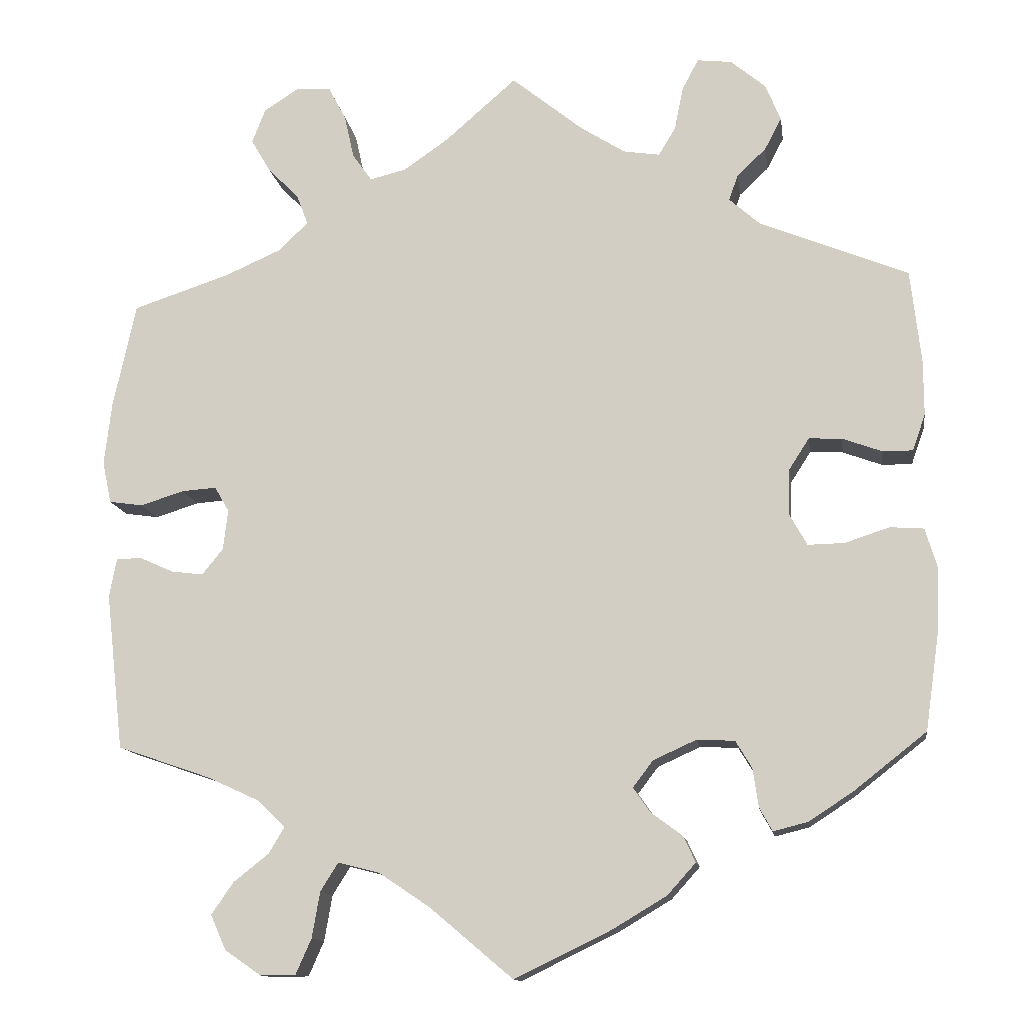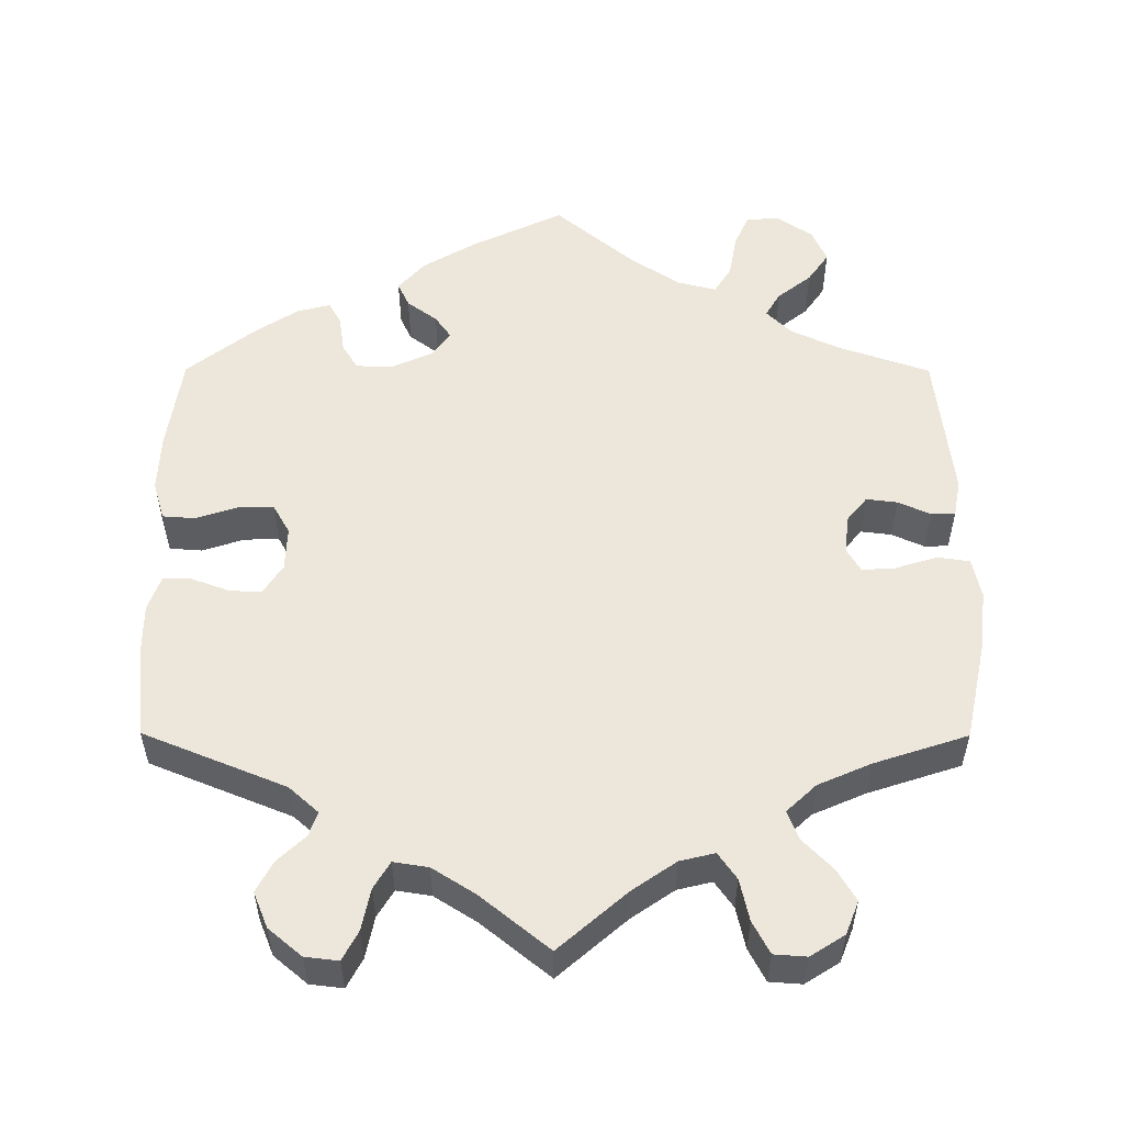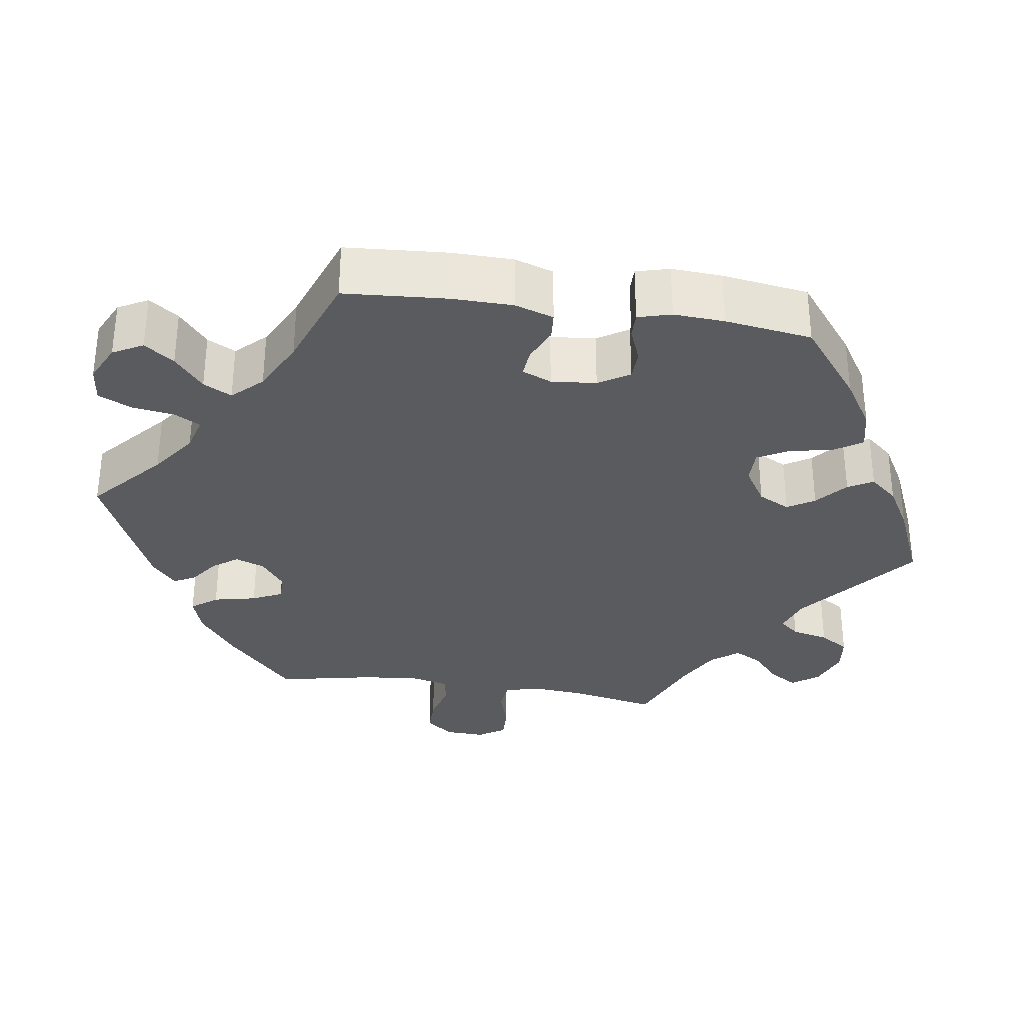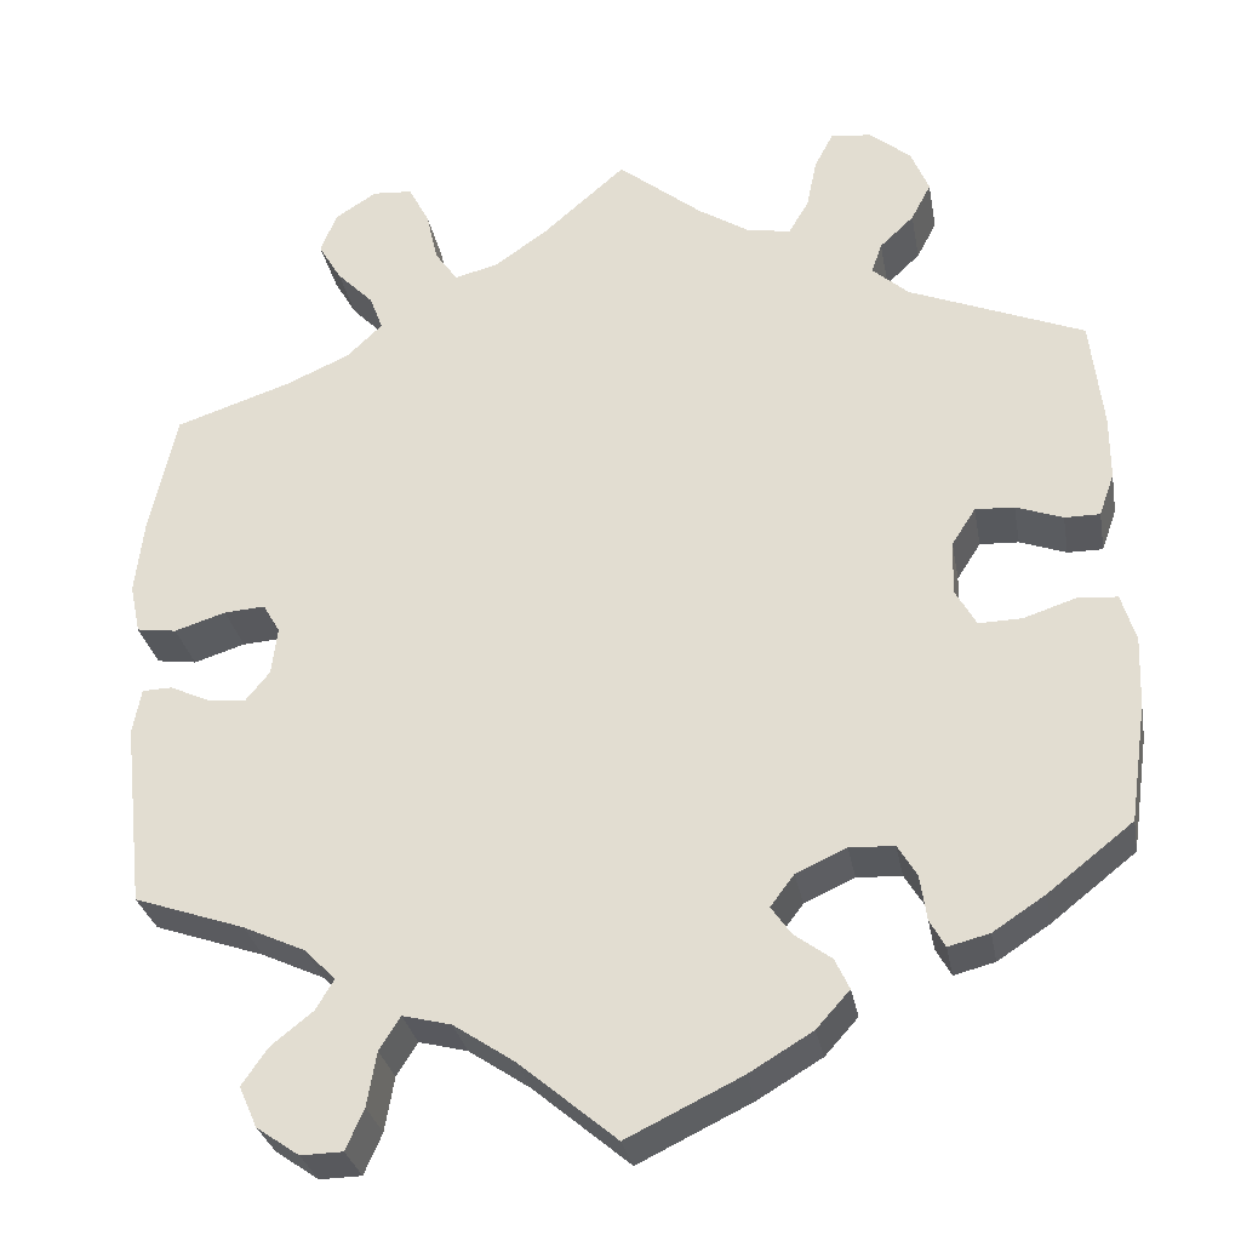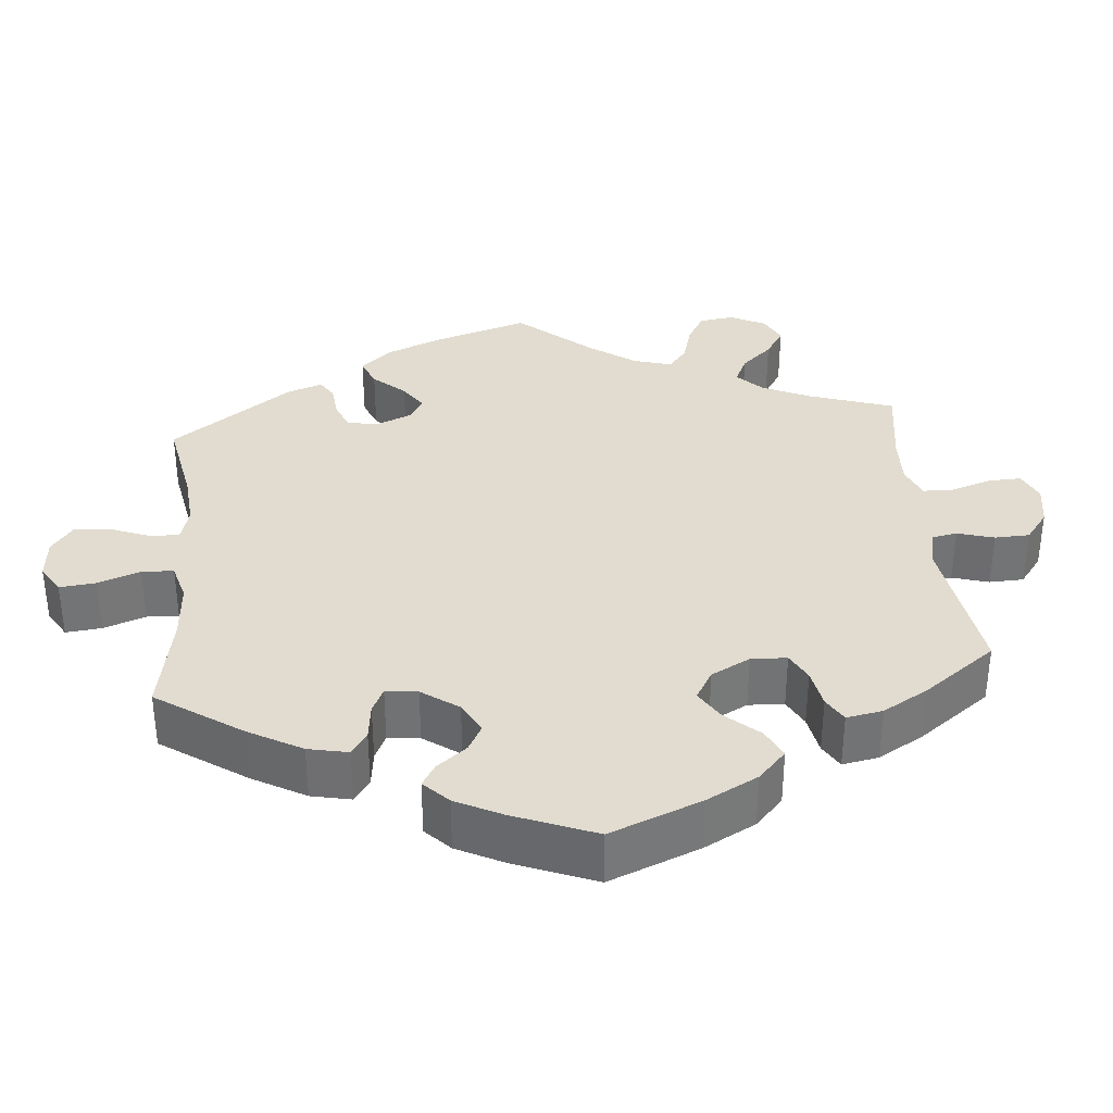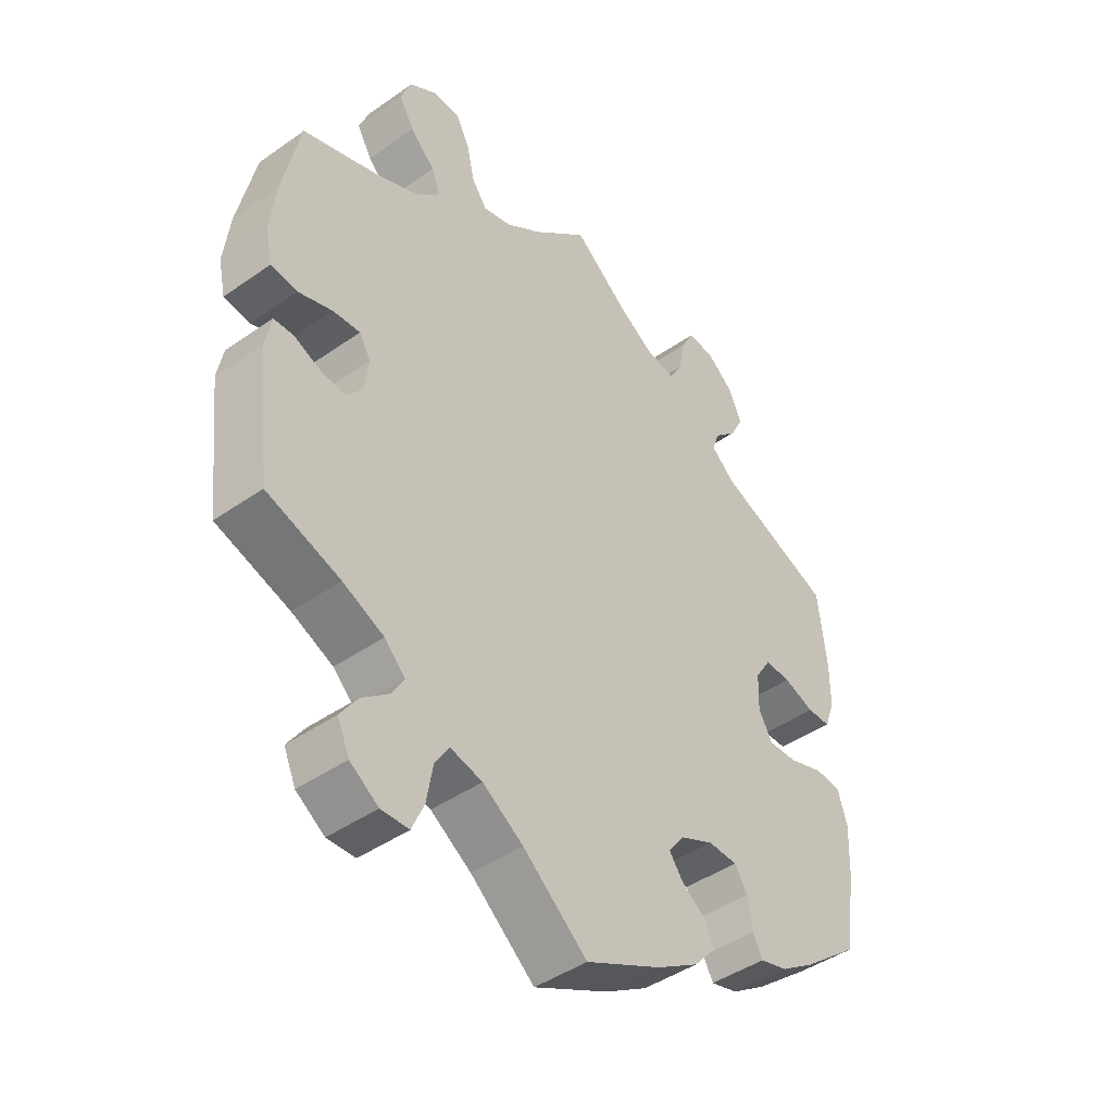
<metadata>
{"format":"obj","ext":"obj","renderer":"f3d","projection":"perspective","resolution":1024,"background":"white","views":[{"elev":-12.8,"azim":-171.7,"up":"+Z"},{"elev":53.9,"azim":0.2,"up":"+Y"},{"elev":-32.0,"azim":-158.7,"up":"+Y"},{"elev":-30.0,"azim":-169.7,"up":"+Z"},{"elev":34.4,"azim":-125.2,"up":"+Y"},{"elev":-43.9,"azim":129.5,"up":"+Z"}]}
</metadata>
<code>
v -0.519 0.07 -0.164
v -0.522 0.07 -0.089
v -0.507 0.07 -0.039
v -0.465 0.07 -0.036
v -0.41 0.07 -0.054
v -0.365 0.07 -0.055
v -0.343 0.07 -0.016
v -0.345 0.07 0.041
v -0.37 0.07 0.08
v -0.411 0.07 0.078
v -0.46 0.07 0.06
v -0.497 0.07 0.06
v -0.513 0.07 0.105
v -0.513 0.07 0.173
v -0.5 0.07 0.289
v -0.316 0.07 0.364
v -0.278 0.07 0.398
v -0.289 0.07 0.43
v -0.325 0.07 0.464
v -0.346 0.07 0.504
v -0.327 0.07 0.55
v -0.284 0.07 0.586
v -0.241 0.07 0.591
v -0.221 0.07 0.553
v -0.21 0.07 0.499
v -0.189 0.07 0.464
v -0.144 0.07 0.471
v -0.089 0.07 0.506
v 0 0.07 0.578
v 0.088 0.07 0.501
v 0.144 0.07 0.462
v 0.189 0.07 0.451
v 0.213 0.07 0.485
v 0.225 0.07 0.539
v 0.247 0.07 0.581
v 0.289 0.07 0.584
v 0.333 0.07 0.556
v 0.35 0.07 0.513
v 0.326 0.07 0.472
v 0.287 0.07 0.432
v 0.273 0.07 0.395
v 0.311 0.07 0.359
v 0.379 0.07 0.329
v 0.5 0.07 0.289
v 0.528 0.07 0.159
v 0.537 0.07 0.081
v 0.526 0.07 0.029
v 0.484 0.07 0.023
v 0.43 0.07 0.04
v 0.387 0.07 0.043
v 0.369 0.07 0.012
v 0.375 0.07 -0.038
v 0.401 0.07 -0.07
v 0.441 0.07 -0.065
v 0.483 0.07 -0.046
v 0.514 0.07 -0.047
v 0.523 0.07 -0.095
v 0.501 0.07 -0.289
v 0.385 0.07 -0.329
v 0.32 0.07 -0.359
v 0.287 0.07 -0.392
v 0.306 0.07 -0.424
v 0.35 0.07 -0.459
v 0.377 0.07 -0.498
v 0.358 0.07 -0.541
v 0.313 0.07 -0.572
v 0.269 0.07 -0.571
v 0.25 0.07 -0.528
v 0.24 0.07 -0.471
v 0.218 0.07 -0.436
v 0.167 0.07 -0.449
v 0.103 0.07 -0.492
v 0.001 0.07 -0.578
v -0.119 0.07 -0.52
v -0.186 0.07 -0.48
v -0.221 0.07 -0.441
v -0.206 0.07 -0.409
v -0.167 0.07 -0.38
v -0.146 0.07 -0.35
v -0.171 0.07 -0.317
v -0.224 0.07 -0.293
v -0.271 0.07 -0.295
v -0.291 0.07 -0.328
v -0.298 0.07 -0.376
v -0.314 0.07 -0.405
v -0.357 0.07 -0.394
v -0.412 0.07 -0.358
v -0.501 0.07 -0.288
v -0.519 0 -0.164
v -0.522 0 -0.089
v -0.507 0 -0.039
v -0.465 0 -0.036
v -0.41 0 -0.054
v -0.365 0 -0.055
v -0.343 0 -0.016
v -0.345 0 0.041
v -0.37 0 0.08
v -0.411 0 0.078
v -0.46 0 0.06
v -0.497 0 0.06
v -0.513 0 0.105
v -0.513 0 0.173
v -0.5 0 0.289
v -0.316 0 0.364
v -0.278 0 0.398
v -0.289 0 0.43
v -0.325 0 0.464
v -0.346 0 0.504
v -0.327 0 0.55
v -0.284 0 0.586
v -0.241 0 0.591
v -0.221 0 0.553
v -0.21 0 0.499
v -0.189 0 0.464
v -0.144 0 0.471
v -0.089 0 0.506
v 0 0 0.578
v 0.088 0 0.501
v 0.144 0 0.462
v 0.189 0 0.451
v 0.213 0 0.485
v 0.225 0 0.539
v 0.247 0 0.581
v 0.289 0 0.584
v 0.333 0 0.556
v 0.35 0 0.513
v 0.326 0 0.472
v 0.287 0 0.432
v 0.273 0 0.395
v 0.311 0 0.359
v 0.379 0 0.329
v 0.5 0 0.289
v 0.528 0 0.159
v 0.537 0 0.081
v 0.526 0 0.029
v 0.484 0 0.023
v 0.43 0 0.04
v 0.387 0 0.043
v 0.369 0 0.012
v 0.375 0 -0.038
v 0.401 0 -0.07
v 0.441 0 -0.065
v 0.483 0 -0.046
v 0.514 0 -0.047
v 0.523 0 -0.095
v 0.501 0 -0.289
v 0.385 0 -0.329
v 0.32 0 -0.359
v 0.287 0 -0.392
v 0.306 0 -0.424
v 0.35 0 -0.459
v 0.377 0 -0.498
v 0.358 0 -0.541
v 0.313 0 -0.572
v 0.269 0 -0.571
v 0.25 0 -0.528
v 0.24 0 -0.471
v 0.218 0 -0.436
v 0.167 0 -0.449
v 0.103 0 -0.492
v 0.001 0 -0.578
v -0.119 0 -0.52
v -0.186 0 -0.48
v -0.221 0 -0.441
v -0.206 0 -0.409
v -0.167 0 -0.38
v -0.146 0 -0.35
v -0.171 0 -0.317
v -0.224 0 -0.293
v -0.271 0 -0.295
v -0.291 0 -0.328
v -0.298 0 -0.376
v -0.314 0 -0.405
v -0.357 0 -0.394
v -0.412 0 -0.358
v -0.501 0 -0.288
f 83 84 85 86
f 82 83 86 87
f 75 76 77 78
f 75 78 79
f 72 73 74 75
f 71 72 75 79
f 70 71 79 80
f 66 67 68 69
f 66 69 70
f 65 66 70
f 62 63 64 65
f 61 62 65 70
f 60 61 70 80
f 56 57 58 59
f 54 55 56 59
f 53 54 59 60
f 52 53 60 80
f 46 47 48 49
f 46 49 50
f 43 44 45 46
f 42 43 46 50
f 41 42 50 51
f 37 38 39 40
f 37 40 41
f 36 37 41
f 33 34 35 36
f 32 33 36 41
f 31 32 41 51
f 28 29 30
f 27 28 30 31
f 26 27 31 51
f 22 23 24 25
f 22 25 26
f 21 22 26
f 18 19 20 21
f 17 18 21 26
f 16 17 26 51
f 10 11 12 13
f 9 10 13 14
f 2 3 4 5
f 2 5 6
f 1 2 6
f 82 87 88 1
f 51 52 80 81
f 9 14 15 16
f 8 9 16 51
f 7 8 51 81
f 81 82 1 6
f 6 7 81
f 174 173 172 171
f 175 174 171 170
f 166 165 164 163
f 167 166 163
f 163 162 161 160
f 167 163 160 159
f 168 167 159 158
f 157 156 155 154
f 158 157 154
f 158 154 153
f 153 152 151 150
f 158 153 150 149
f 168 158 149 148
f 147 146 145 144
f 147 144 143 142
f 148 147 142 141
f 168 148 141 140
f 137 136 135 134
f 138 137 134
f 134 133 132 131
f 138 134 131 130
f 139 138 130 129
f 128 127 126 125
f 129 128 125
f 129 125 124
f 124 123 122 121
f 129 124 121 120
f 139 129 120 119
f 118 117 116
f 119 118 116 115
f 139 119 115 114
f 113 112 111 110
f 114 113 110
f 114 110 109
f 109 108 107 106
f 114 109 106 105
f 139 114 105 104
f 101 100 99 98
f 102 101 98 97
f 93 92 91 90
f 94 93 90
f 94 90 89
f 89 176 175 170
f 169 168 140 139
f 104 103 102 97
f 139 104 97 96
f 169 139 96 95
f 94 89 170 169
f 169 95 94
f 1 89 90 2
f 2 90 91 3
f 3 91 92 4
f 4 92 93 5
f 5 93 94 6
f 6 94 95 7
f 7 95 96 8
f 8 96 97 9
f 9 97 98 10
f 10 98 99 11
f 11 99 100 12
f 12 100 101 13
f 13 101 102 14
f 14 102 103 15
f 15 103 104 16
f 16 104 105 17
f 17 105 106 18
f 18 106 107 19
f 19 107 108 20
f 20 108 109 21
f 21 109 110 22
f 22 110 111 23
f 23 111 112 24
f 24 112 113 25
f 25 113 114 26
f 26 114 115 27
f 27 115 116 28
f 28 116 117 29
f 29 117 118 30
f 30 118 119 31
f 31 119 120 32
f 32 120 121 33
f 33 121 122 34
f 34 122 123 35
f 35 123 124 36
f 36 124 125 37
f 37 125 126 38
f 38 126 127 39
f 39 127 128 40
f 40 128 129 41
f 41 129 130 42
f 42 130 131 43
f 43 131 132 44
f 44 132 133 45
f 45 133 134 46
f 46 134 135 47
f 47 135 136 48
f 48 136 137 49
f 49 137 138 50
f 50 138 139 51
f 51 139 140 52
f 52 140 141 53
f 53 141 142 54
f 54 142 143 55
f 55 143 144 56
f 56 144 145 57
f 57 145 146 58
f 58 146 147 59
f 59 147 148 60
f 60 148 149 61
f 61 149 150 62
f 62 150 151 63
f 63 151 152 64
f 64 152 153 65
f 65 153 154 66
f 66 154 155 67
f 67 155 156 68
f 68 156 157 69
f 69 157 158 70
f 70 158 159 71
f 71 159 160 72
f 72 160 161 73
f 73 161 162 74
f 74 162 163 75
f 75 163 164 76
f 76 164 165 77
f 77 165 166 78
f 78 166 167 79
f 79 167 168 80
f 80 168 169 81
f 81 169 170 82
f 82 170 171 83
f 83 171 172 84
f 84 172 173 85
f 85 173 174 86
f 86 174 175 87
f 87 175 176 88
f 88 176 89 1

</code>
